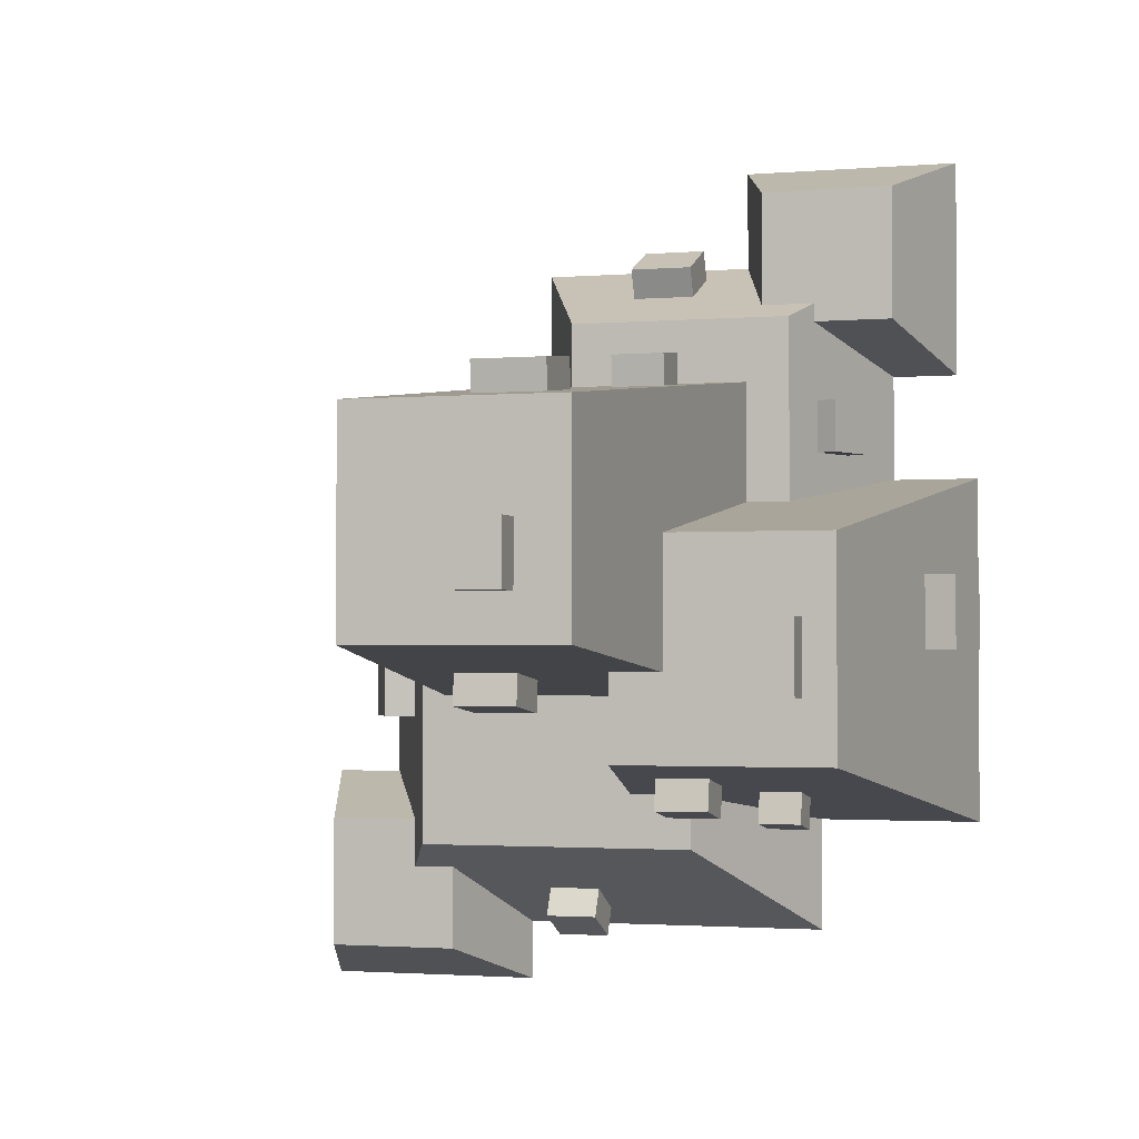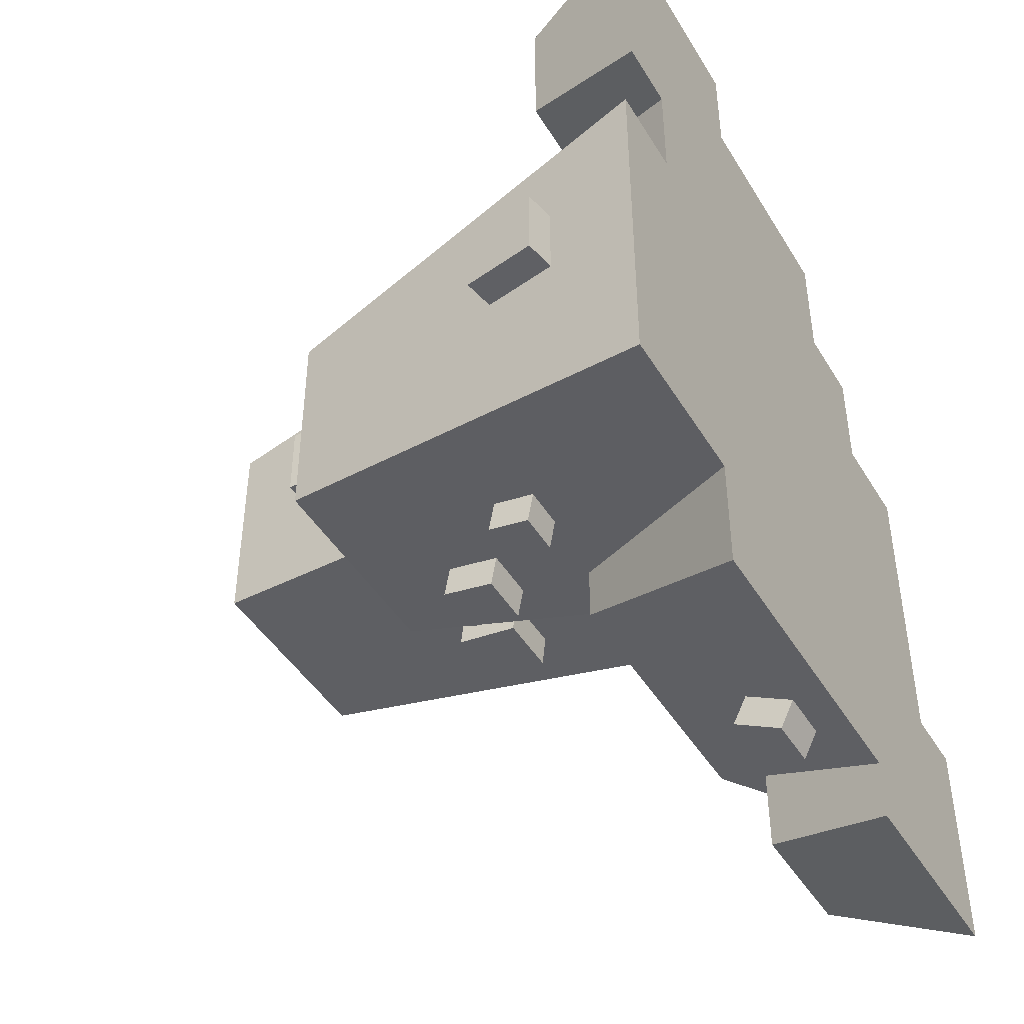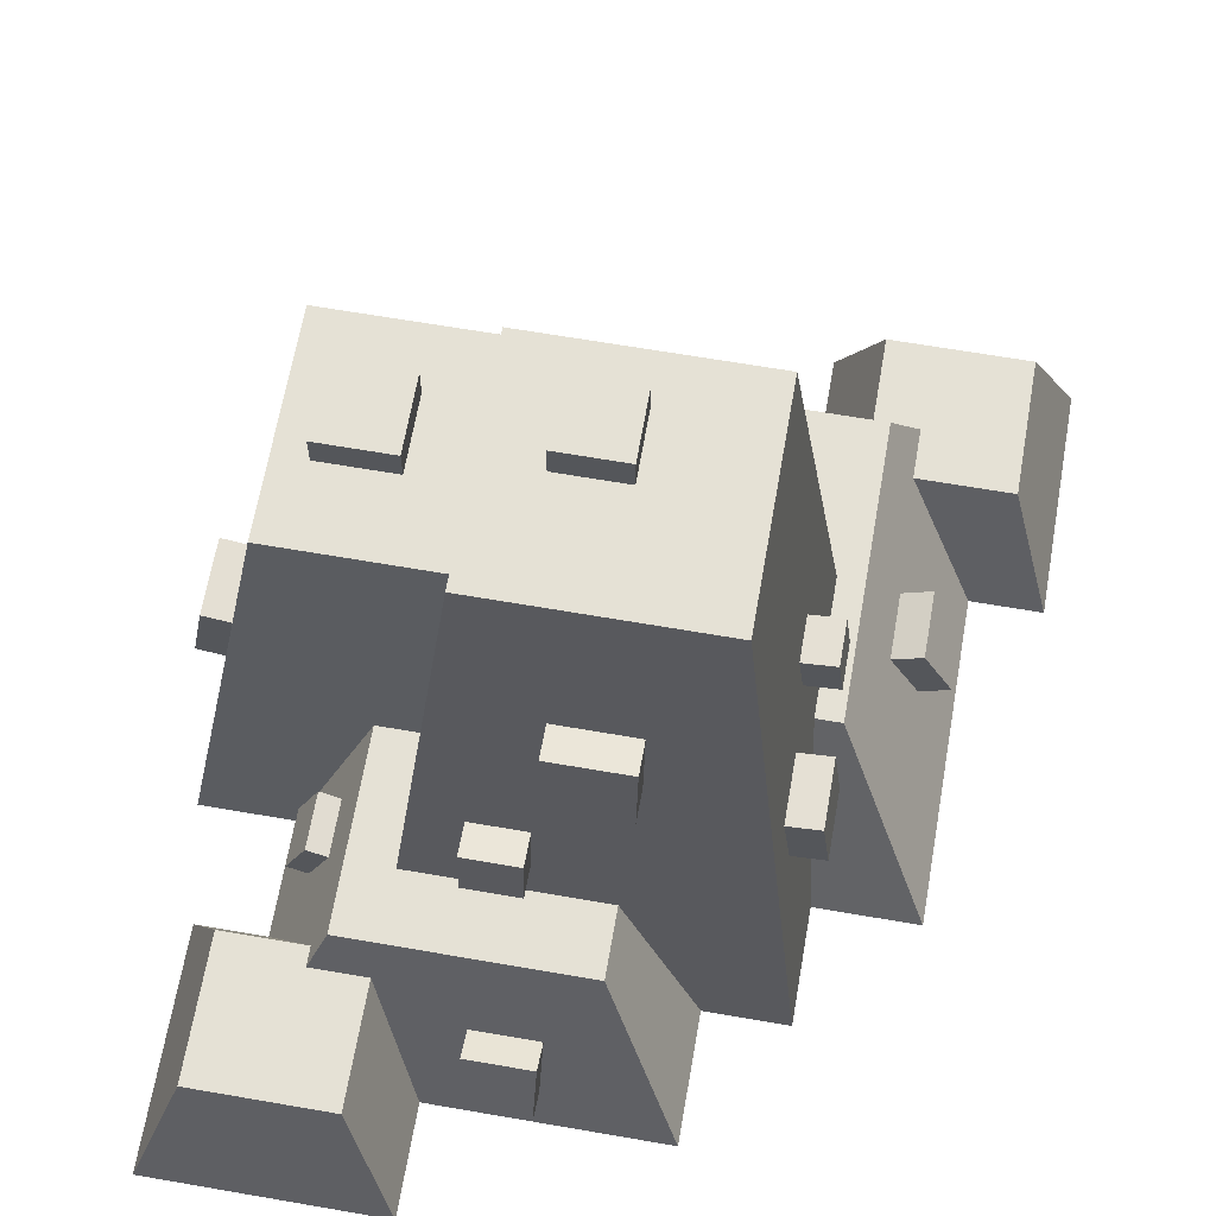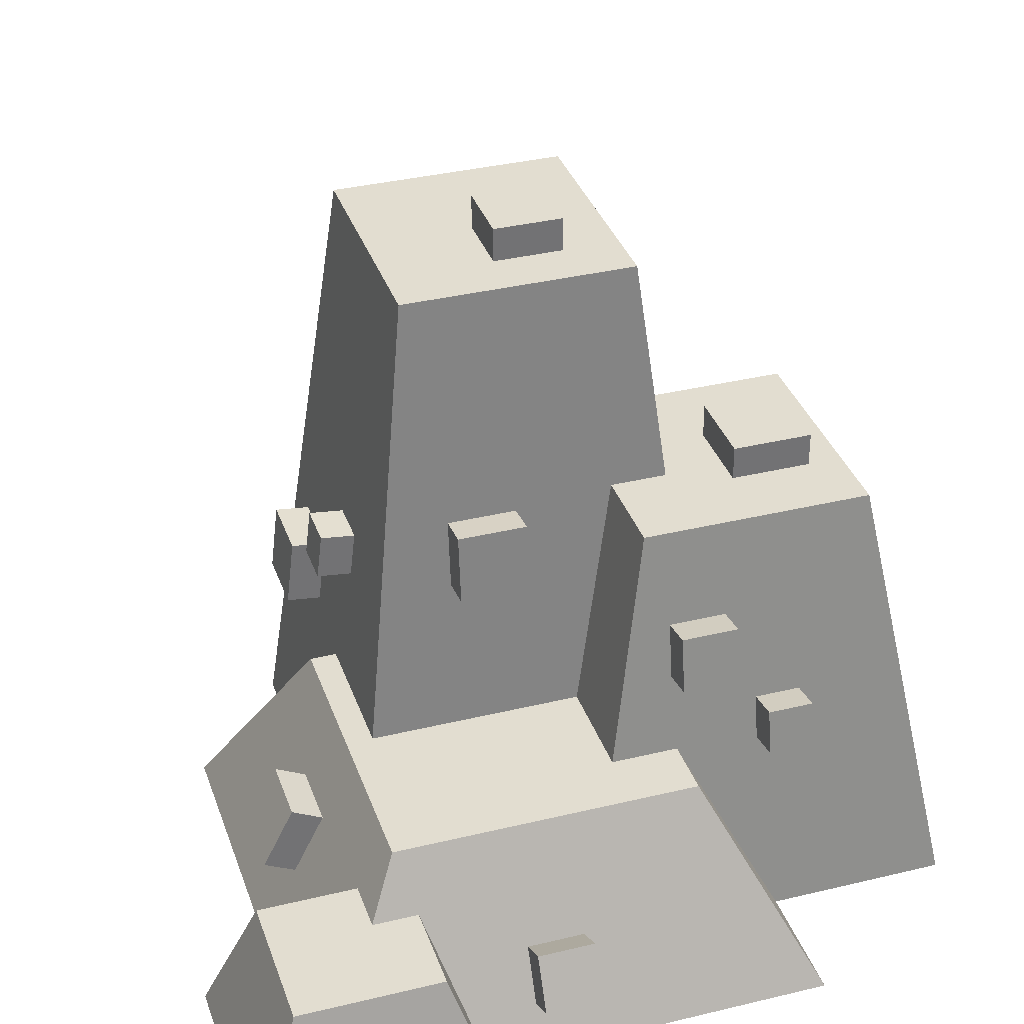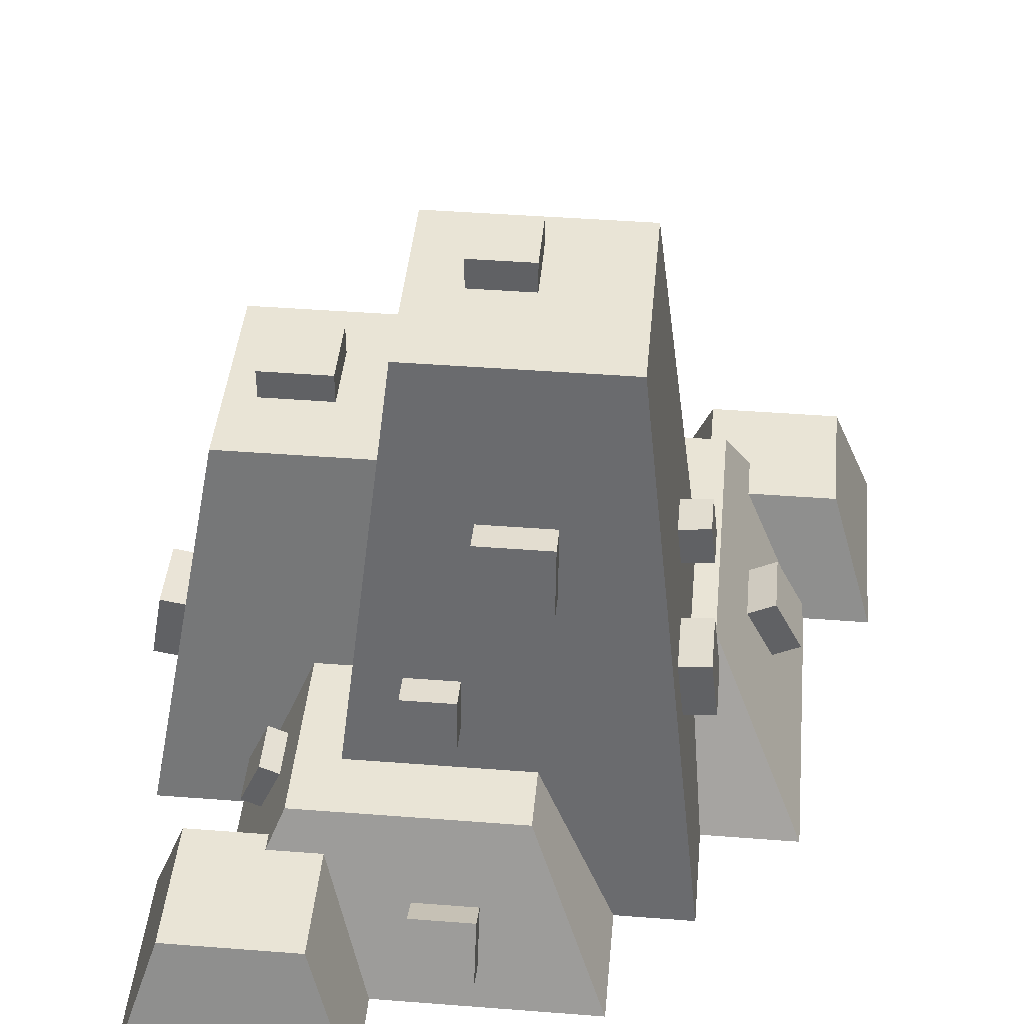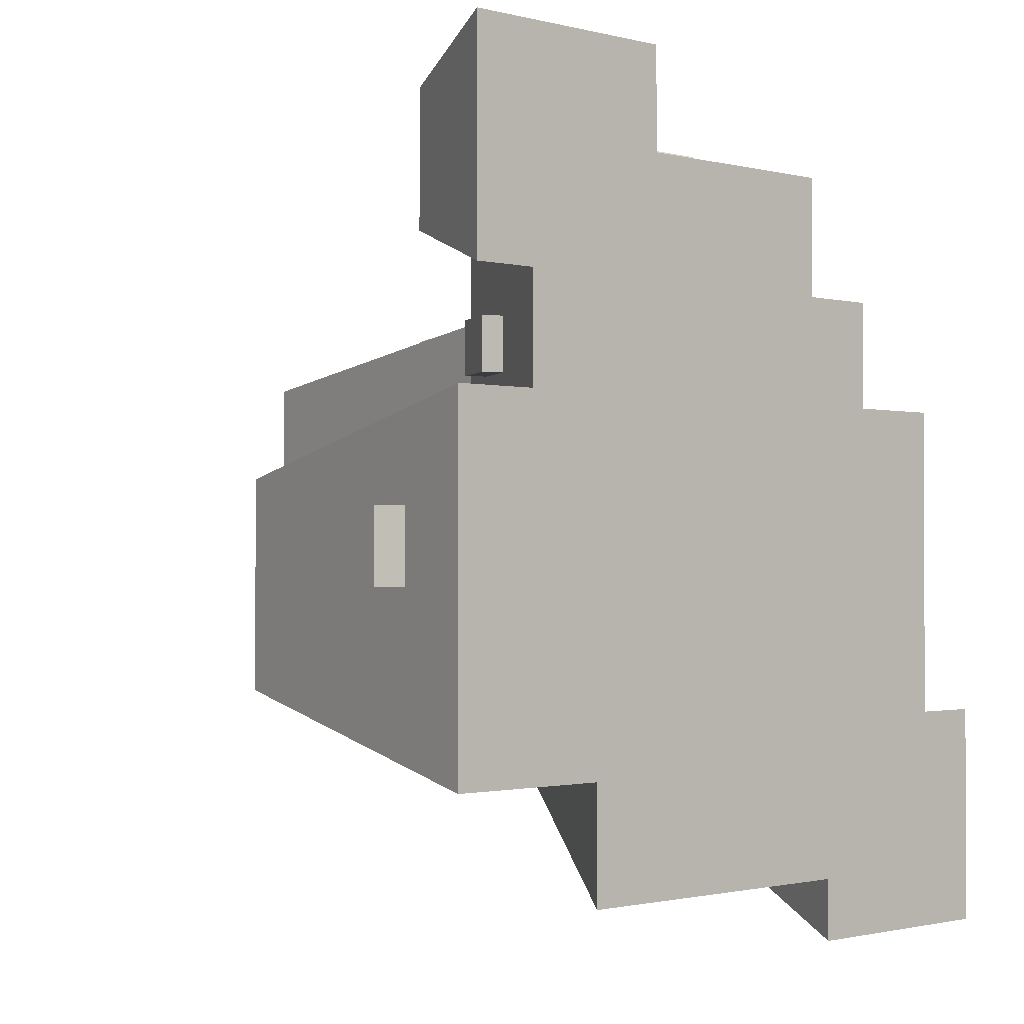
<metadata>
{"format":"obj","ext":"obj","renderer":"f3d","projection":"perspective","resolution":1024,"background":"white","views":[{"elev":-1.9,"azim":-163.2,"up":"+Z"},{"elev":-44.8,"azim":-60.6,"up":"+Z"},{"elev":65.0,"azim":9.9,"up":"+Y"},{"elev":35.1,"azim":162.1,"up":"+Y"},{"elev":42.5,"azim":5.3,"up":"+Y"},{"elev":-1.3,"azim":-41.6,"up":"+Z"}]}
</metadata>
<code>
g default
v -1.118 0 0.2632
v -0.4863 0 0.2632
v -0.992 0.3793 0.3897
v -0.6127 0.3793 0.3897
v -1.118 0 0.4387
v -0.992 0.3793 0.6307
v -1.804 0 2.719
v -2.436 0 2.719
v -1.931 0.3793 2.593
v -2.31 0.3793 2.593
v -1.911 0.4915 1.692
v -2.034 0.4915 1.692
v -1.835 1.141 1.577
v -2.294 1.141 1.577
v -2.497 0 1.78
v -2.248 0 1.78
v -0.4863 0 0.8954
v -0.6127 0.3793 0.7689
v -1.394 0.4915 2.034
v -1.18 0 2.091
v -1.394 0.4915 2.217
v -1.18 0 2.431
v -1.58 0.5313 1.142
v -1.02 0.5313 1.142
v -1.688 1.141 1.213
v -1.432 0.9405 1.19
v -1.432 1.119 1.211
v -1.252 1.119 1.211
v -1.252 0.9405 1.19
v -1.16 1.729 1.282
v -1.767 1.729 1.282
v -1.835 1.141 1.213
v -2.026 0 0.4387
v -1.757 0.5313 0.7077
v -2.026 0 0.7682
v -1.757 0.5313 0.8624
v -1.931 0.3793 2.266
v -1.804 0 2.431
v -0.9576 0 2.091
v -1.16 1.729 1.889
v -1.354 1.067 1.966
v -1.596 0.6301 2.017
v -1.911 0.4915 2.034
v -1.596 0.7787 2
v -1.354 1.275 1.942
v -1.563 1.275 1.942
v -1.746 0.6301 2.017
v -1.767 1.729 1.889
v -1.746 0.7787 2
v -1.563 1.067 1.966
v -2.436 0 2.087
v -2.31 0.3793 2.213
v -0.8725 0.3793 0.6307
v -0.8725 0.3793 0.7689
v -1.688 1.141 0.9705
v -2.294 1.141 0.9705
v -1.994 1.141 1.147
v -2.203 1.141 1.147
v -2.203 1.141 1.357
v -1.994 1.141 1.357
v -0.9495 0.5313 1.515
v -0.9495 0.5313 0.7077
v -1.02 0.5313 1.515
v -1.58 0.5313 0.8624
v -2.248 0 2.087
v -2.083 0.3793 2.213
v -0.6805 0 0.8954
v -1.439 1.729 1.413
v -1.618 1.729 1.413
v -1.618 1.729 1.593
v -1.439 1.729 1.593
v -2.45 0.2645 1.274
v -2.497 0 0.7682
v -2.45 0.2645 1.483
v -2.413 0.4707 1.483
v -2.413 0.4707 1.274
v -0.6805 0 1.784
v -0.9576 0 1.784
v -1.52 0.1027 2.386
v -1.52 0.2673 2.315
v -1.7 0.2673 2.315
v -2.083 0.3793 2.266
v -2.034 0.4915 2.217
v -1.7 0.1027 2.386
v -2.097 0.5165 0.8597
v -2.097 0.6343 0.8806
v -1.897 0.7415 0.8996
v -1.897 0.8888 0.9257
v -1.978 0.5165 0.8597
v -1.978 0.6343 0.8806
v -1.748 0.7415 0.8996
v -1.748 0.8888 0.9257
v -1.405 0.1179 0.4984
v -1.405 0.2513 0.5659
v -1.255 0.2513 0.5659
v -1.255 0.1179 0.4984
v -2.15 0.2254 1.838
v -2.15 0.2254 1.988
v -2.09 0.3626 1.988
v -2.09 0.3626 1.838
v -0.8615 0.3576 1.076
v -0.8615 0.3576 1.256
v -0.7805 0.1975 1.256
v -0.7805 0.1975 1.076
v -1.069 0.9568 1.452
v -1.069 0.9568 1.572
v -1.056 0.838 1.572
v -1.047 0.7643 1.704
v -1.047 0.7643 1.883
v -1.026 0.586 1.883
v -1.056 0.838 1.452
v -1.026 0.586 1.704
v -1.405 0.1584 0.4183
v -1.255 0.1584 0.4183
v -1.405 0.2918 0.4859
v -1.255 0.2918 0.4859
v -1.897 0.7572 0.8112
v -1.748 0.7572 0.8112
v -1.897 0.9044 0.8373
v -1.748 0.9044 0.8373
v -1.432 0.9509 1.101
v -1.252 0.9509 1.101
v -1.432 1.129 1.122
v -1.252 1.129 1.122
v -1.994 1.231 1.147
v -1.994 1.231 1.357
v -2.203 1.231 1.147
v -2.203 1.231 1.357
v -2.097 0.5322 0.7714
v -1.978 0.5322 0.7714
v -2.097 0.65 0.7922
v -1.978 0.65 0.7922
v -2.538 0.2802 1.274
v -2.502 0.4864 1.274
v -2.538 0.2802 1.483
v -2.502 0.4864 1.483
v -1.439 1.819 1.413
v -1.439 1.819 1.593
v -1.618 1.819 1.413
v -1.618 1.819 1.593
v -0.9578 0.7747 1.704
v -0.937 0.5965 1.704
v -0.9578 0.7747 1.883
v -0.937 0.5965 1.883
v -0.9803 0.9672 1.452
v -0.9664 0.8484 1.452
v -0.9803 0.9672 1.572
v -0.9664 0.8484 1.572
v -0.7815 0.3981 1.076
v -0.7004 0.238 1.076
v -0.7815 0.3981 1.256
v -0.7004 0.238 1.256
v -1.596 0.6406 2.107
v -1.746 0.6406 2.107
v -1.596 0.7891 2.089
v -1.746 0.7891 2.089
v -1.354 1.078 2.055
v -1.563 1.078 2.055
v -1.354 1.286 2.031
v -1.563 1.286 2.031
v -1.52 0.1385 2.468
v -1.7 0.1385 2.468
v -1.52 0.3031 2.397
v -1.7 0.3031 2.397
v -2.205 0.2492 1.838
v -2.145 0.3864 1.838
v -2.205 0.2492 1.988
v -2.145 0.3864 1.988
g rocksTallOre group1
f 1 3 2
f 4 2 3
f 1 5 3
f 6 3 5
f 7 9 8
f 10 8 9
f 11 13 12
f 13 14 12
f 14 15 12
f 16 12 15
f 2 4 17
f 18 17 4
f 19 21 20
f 22 20 21
f 23 25 24
f 26 24 25
f 27 26 25
f 28 27 25
f 26 29 24
f 30 24 29
f 28 30 29
f 25 30 28
f 31 30 25
f 32 31 25
f 33 35 34
f 36 34 35
f 37 9 38
f 7 38 9
f 39 40 20
f 19 20 40
f 41 19 40
f 42 19 41
f 43 19 42
f 44 42 41
f 45 41 40
f 46 45 40
f 42 47 43
f 48 43 47
f 40 48 46
f 49 48 47
f 44 48 49
f 50 48 44
f 41 50 44
f 46 48 50
f 51 8 52
f 10 52 8
f 4 3 18
f 53 18 3
f 6 53 3
f 53 54 18
f 55 56 25
f 32 25 56
f 57 32 56
f 58 57 56
f 59 58 56
f 57 60 32
f 32 60 13
f 14 13 60
f 59 14 60
f 56 14 59
f 61 62 24
f 34 24 62
f 63 61 24
f 64 24 34
f 23 24 64
f 36 64 34
f 51 52 65
f 66 65 52
f 17 18 67
f 54 67 18
f 40 30 68
f 31 68 30
f 69 68 31
f 70 69 31
f 68 71 40
f 48 40 71
f 70 48 71
f 31 48 70
f 56 73 72
f 15 72 73
f 74 72 15
f 75 74 15
f 14 75 15
f 14 56 76
f 72 76 56
f 75 14 76
f 77 61 78
f 63 78 61
f 64 55 23
f 25 23 55
f 38 22 79
f 21 79 22
f 80 79 21
f 81 80 21
f 37 81 21
f 82 37 21
f 83 82 21
f 37 38 84
f 79 84 38
f 81 37 84
f 73 56 35
f 85 35 56
f 86 85 56
f 87 86 56
f 88 87 56
f 85 89 35
f 36 35 89
f 90 36 89
f 64 36 90
f 91 64 90
f 86 91 90
f 87 91 86
f 55 64 91
f 56 55 88
f 92 55 91
f 88 55 92
f 5 33 93
f 34 93 33
f 94 93 34
f 95 94 34
f 6 95 34
f 53 6 34
f 62 53 34
f 6 5 96
f 93 96 5
f 95 6 96
f 16 65 97
f 98 97 65
f 99 98 65
f 97 100 16
f 16 100 12
f 83 12 100
f 99 83 100
f 65 83 99
f 66 83 65
f 82 83 66
f 53 62 54
f 61 54 62
f 101 54 61
f 67 54 101
f 102 101 61
f 103 102 61
f 101 104 67
f 77 67 104
f 103 77 104
f 61 77 103
f 30 40 105
f 106 105 40
f 107 106 40
f 108 107 40
f 109 108 40
f 110 109 40
f 105 111 30
f 30 111 24
f 63 24 111
f 107 63 111
f 78 63 107
f 112 78 107
f 108 112 107
f 110 78 112
f 39 78 110
f 40 39 110
f 32 13 31
f 48 31 13
f 11 48 13
f 43 48 11
f 11 12 43
f 12 83 43
f 43 83 19
f 21 19 83
f 66 52 82
f 52 10 82
f 82 10 37
f 9 37 10
f 35 73 16
f 15 16 73
f 2 1 17
f 67 17 1
f 78 77 1
f 77 67 1
f 39 78 1
f 5 39 1
f 20 39 5
f 33 20 5
f 22 20 33
f 7 38 33
f 38 22 33
f 35 7 33
f 65 7 35
f 8 7 65
f 16 65 35
f 51 8 65
f 113 115 114
f 116 114 115
f 113 93 115
f 94 115 93
f 116 115 95
f 94 95 115
f 114 116 96
f 95 96 116
f 96 93 114
f 113 114 93
f 117 119 118
f 120 118 119
f 118 120 91
f 92 91 120
f 91 87 118
f 117 118 87
f 117 87 119
f 88 119 87
f 120 119 92
f 88 92 119
f 121 123 122
f 124 122 123
f 29 26 122
f 121 122 26
f 121 26 123
f 27 123 26
f 124 123 28
f 27 28 123
f 122 124 29
f 28 29 124
f 125 127 126
f 128 126 127
f 125 126 57
f 60 57 126
f 58 127 57
f 125 57 127
f 58 59 127
f 128 127 59
f 60 126 59
f 128 59 126
f 129 131 130
f 132 130 131
f 130 132 89
f 90 89 132
f 89 85 130
f 129 130 85
f 129 85 131
f 86 131 85
f 132 131 90
f 86 90 131
f 133 135 134
f 136 134 135
f 72 133 76
f 134 76 133
f 74 135 72
f 133 72 135
f 74 75 135
f 136 135 75
f 76 134 75
f 136 75 134
f 137 139 138
f 140 138 139
f 137 138 68
f 71 68 138
f 69 139 68
f 137 68 139
f 69 70 139
f 140 139 70
f 71 138 70
f 140 70 138
f 141 143 142
f 144 142 143
f 144 110 142
f 112 142 110
f 112 108 142
f 141 142 108
f 141 108 143
f 109 143 108
f 110 144 109
f 143 109 144
f 145 147 146
f 148 146 147
f 107 148 106
f 147 106 148
f 148 107 146
f 111 146 107
f 111 105 146
f 145 146 105
f 145 105 147
f 106 147 105
f 149 151 150
f 152 150 151
f 149 101 151
f 102 151 101
f 103 152 102
f 151 102 152
f 152 103 150
f 104 150 103
f 104 101 150
f 149 150 101
f 153 155 154
f 156 154 155
f 49 47 156
f 154 156 47
f 153 154 42
f 47 42 154
f 44 155 42
f 153 42 155
f 44 49 155
f 156 155 49
f 157 159 158
f 160 158 159
f 45 46 159
f 160 159 46
f 46 50 160
f 158 160 50
f 157 158 41
f 50 41 158
f 45 159 41
f 157 41 159
f 161 163 162
f 164 162 163
f 80 81 163
f 164 163 81
f 81 84 164
f 162 164 84
f 161 162 79
f 84 79 162
f 80 163 79
f 161 79 163
f 165 167 166
f 168 166 167
f 98 99 167
f 168 167 99
f 100 166 99
f 168 99 166
f 97 165 100
f 166 100 165
f 98 167 97
f 165 97 167

</code>
